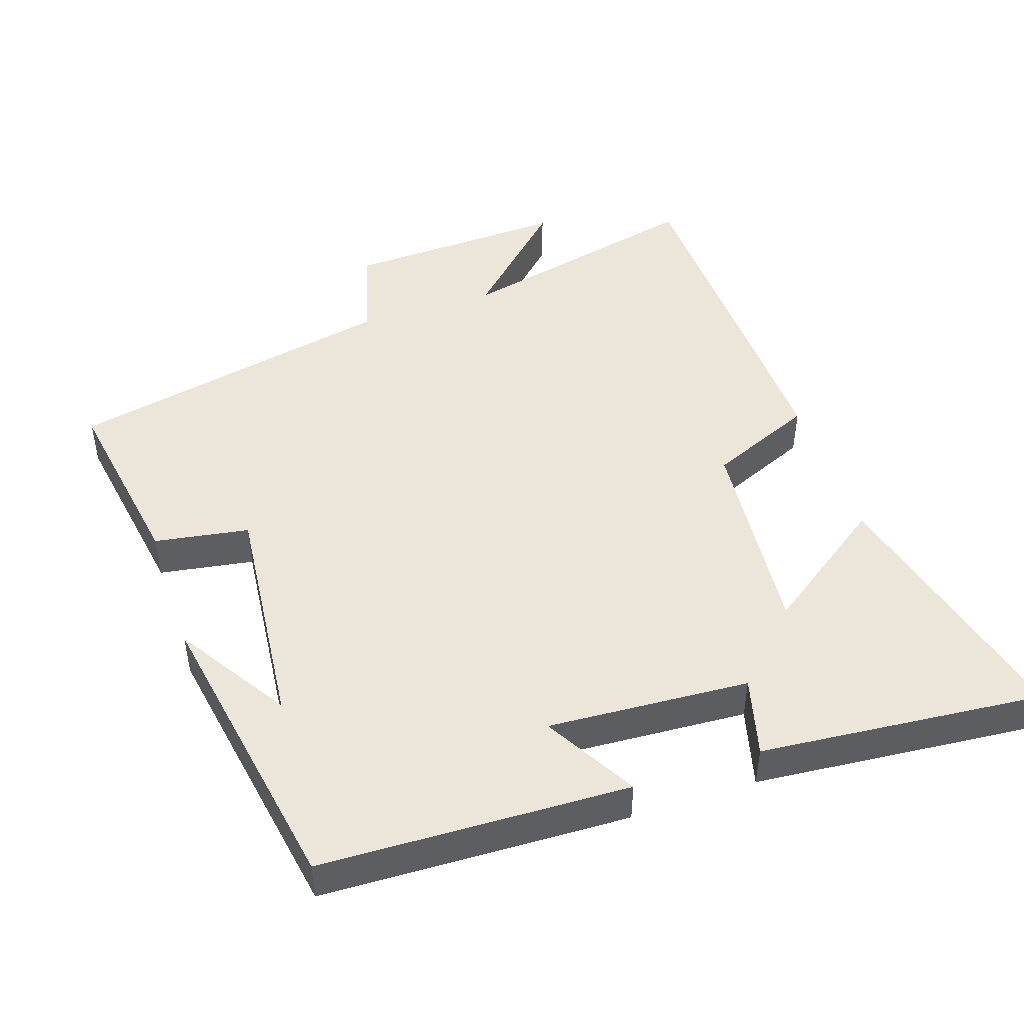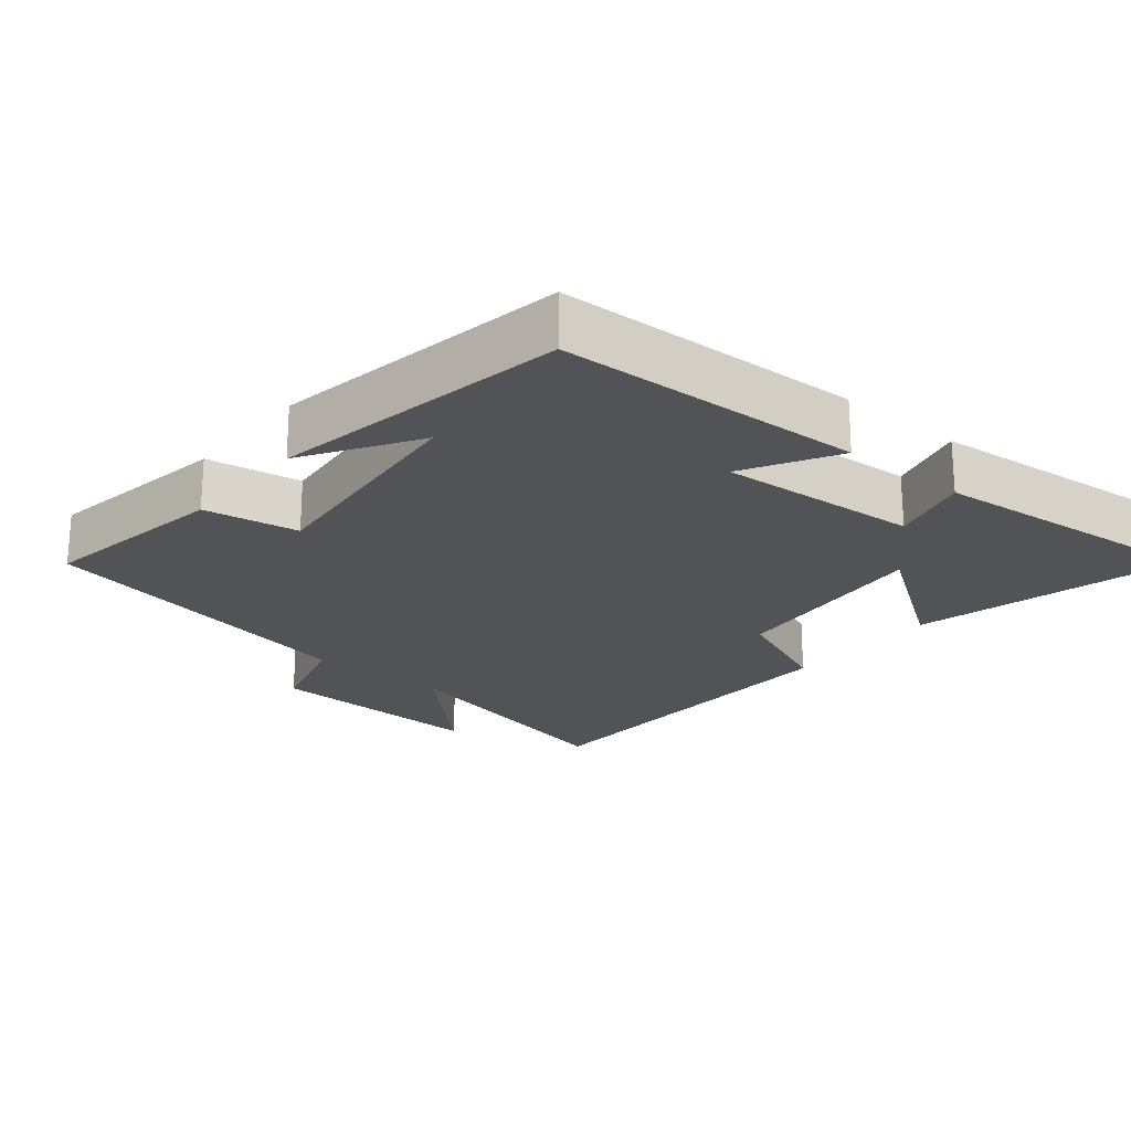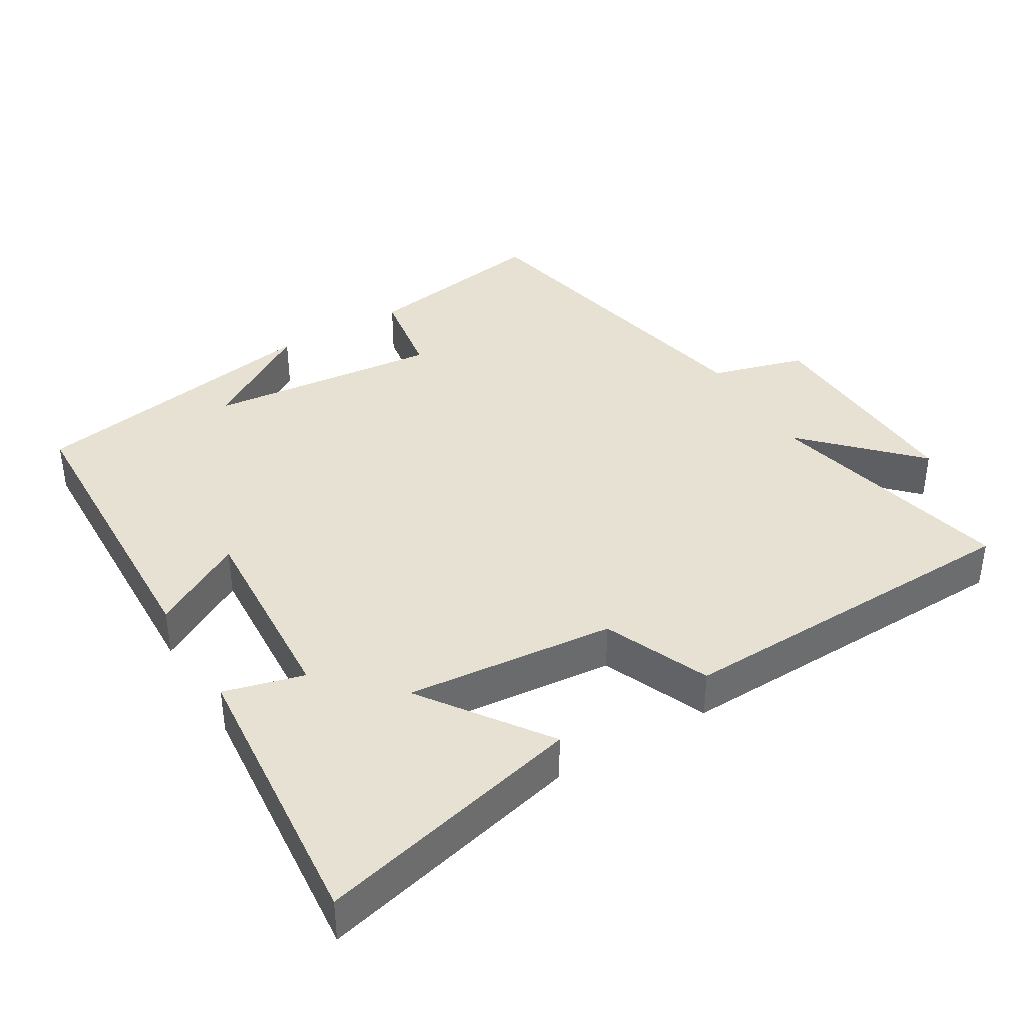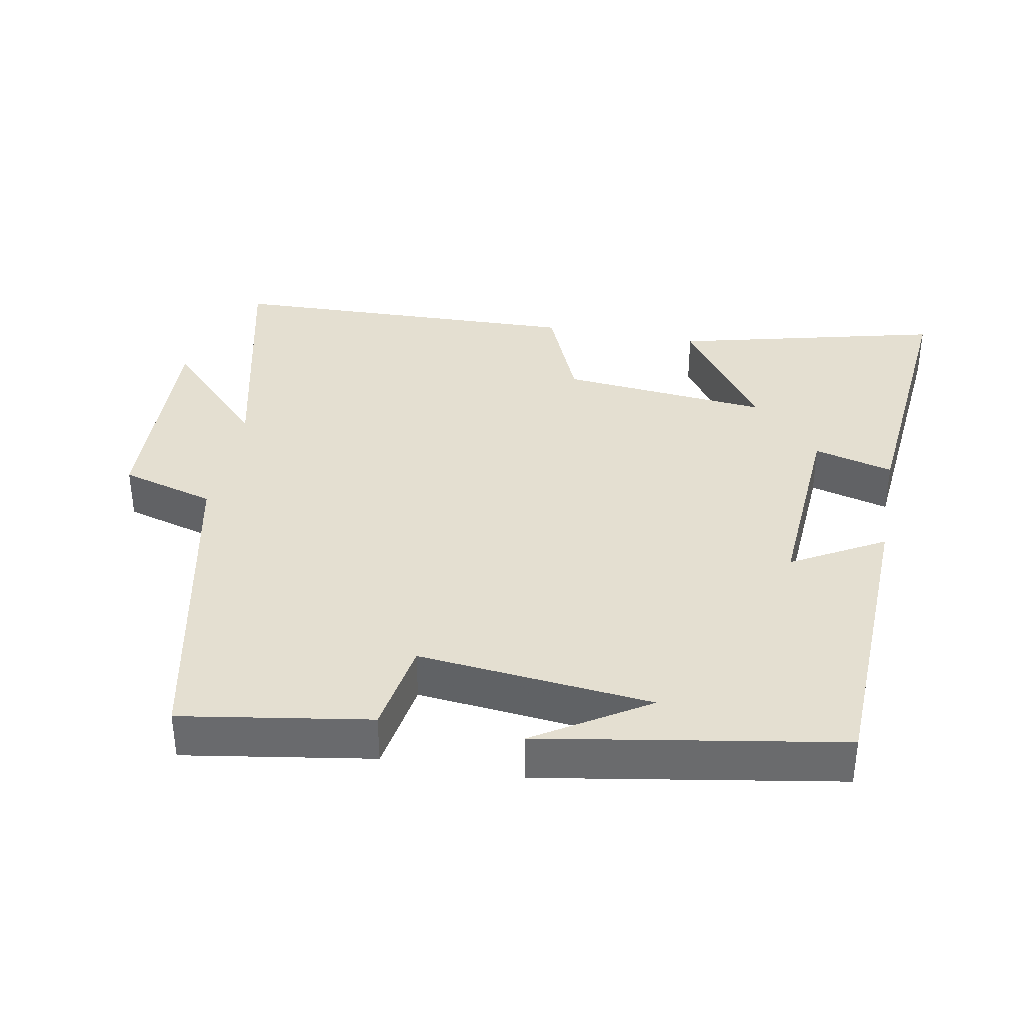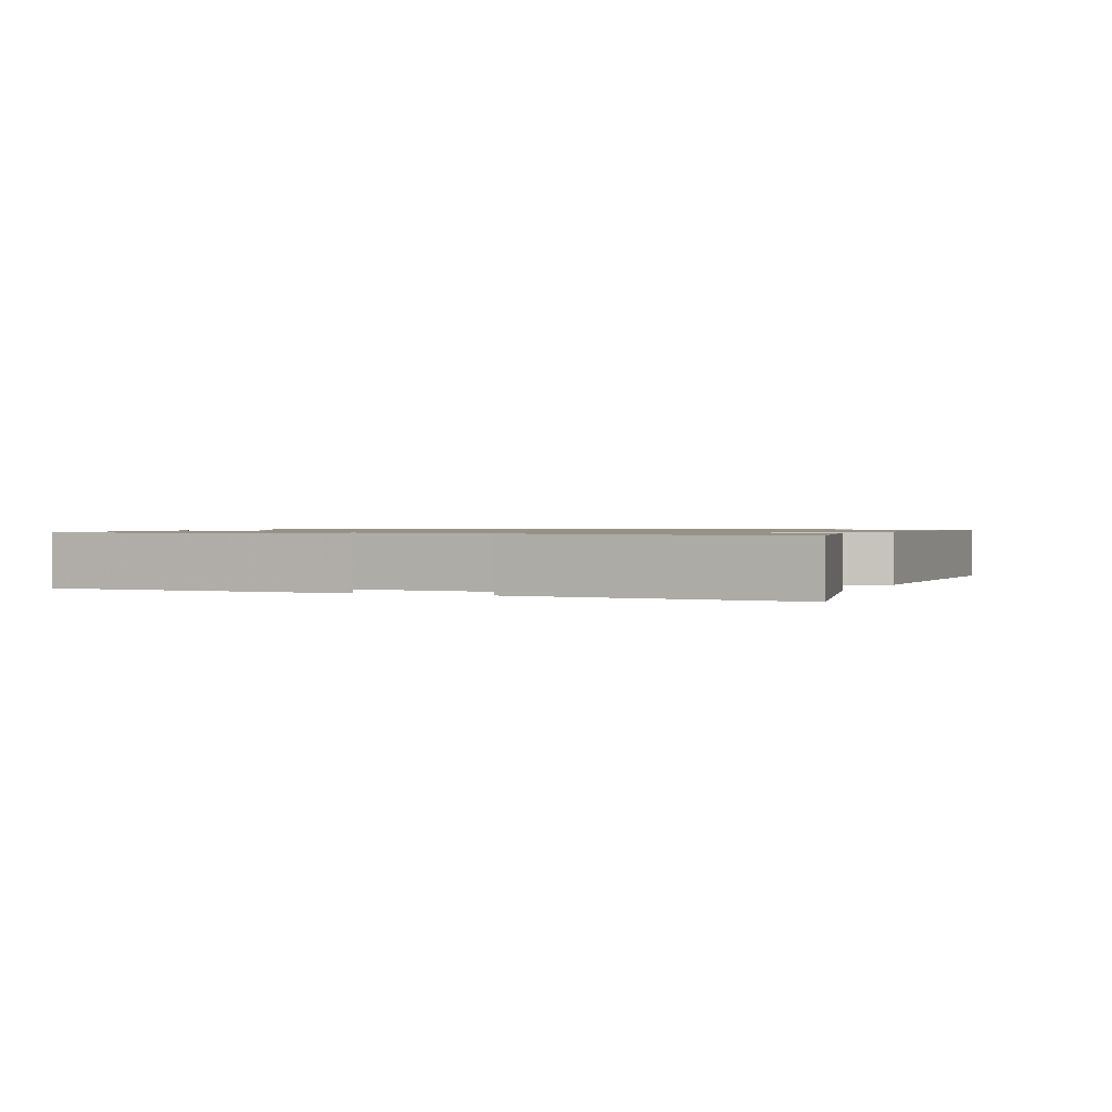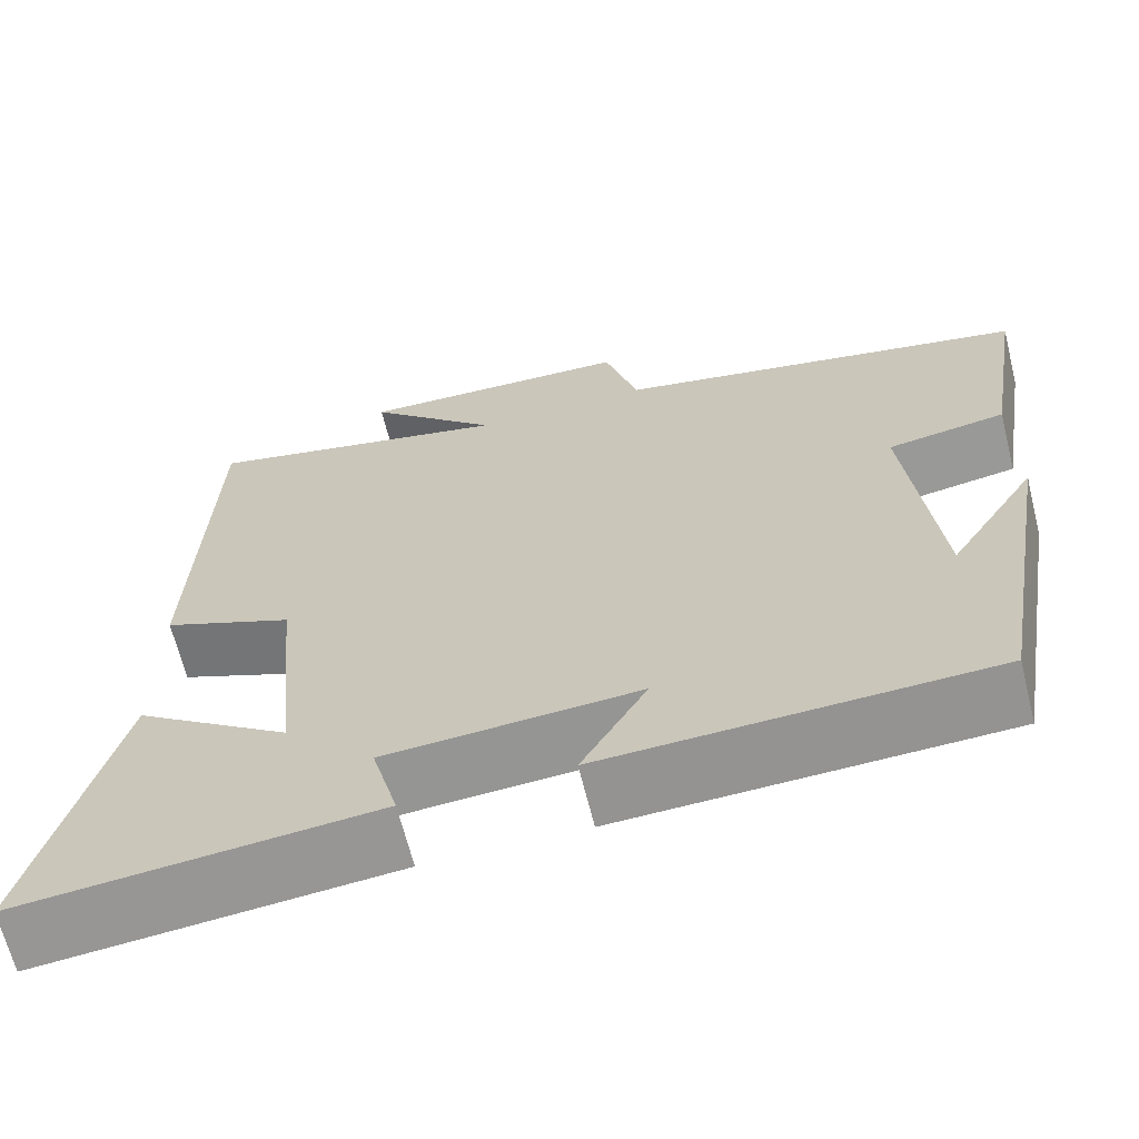
<metadata>
{"format":"obj","ext":"obj","renderer":"f3d","projection":"perspective","resolution":1024,"background":"white","views":[{"elev":46.9,"azim":161.4,"up":"+Y"},{"elev":-22.2,"azim":140.6,"up":"+Y"},{"elev":38.9,"azim":-121.0,"up":"+Y"},{"elev":36.7,"azim":100.6,"up":"+Y"},{"elev":1.0,"azim":-156.4,"up":"+Y"},{"elev":-66.2,"azim":14.0,"up":"+Z"}]}
</metadata>
<code>
v -0.484 0.07 0.582
v -0.129 0.07 0.5
v -0.279 0.07 0.646
v 0.035 0.07 0.634
v 0.073 0.07 0.5
v 0.543 0.07 0.402
v 0.5 0.07 0.135
v 0.366 0.07 0.113
v 0.4 0.07 -0.219
v 0.5 0.07 -0.061
v 0.428 0.07 -0.485
v -0.008 0.07 -0.5
v 0.066 0.07 -0.369
v -0.22 0.07 -0.387
v -0.19 0.07 -0.5
v -0.593 0.07 -0.537
v -0.5 0.07 -0.158
v -0.323 0.07 -0.283
v -0.351 0.07 0.013
v -0.5 0.07 0.076
v -0.484 0 0.582
v -0.129 0 0.5
v -0.279 0 0.646
v 0.035 0 0.634
v 0.073 0 0.5
v 0.543 0 0.402
v 0.5 0 0.135
v 0.366 0 0.113
v 0.4 0 -0.219
v 0.5 0 -0.061
v 0.428 0 -0.485
v -0.008 0 -0.5
v 0.066 0 -0.369
v -0.22 0 -0.387
v -0.19 0 -0.5
v -0.593 0 -0.537
v -0.5 0 -0.158
v -0.323 0 -0.283
v -0.351 0 0.013
v -0.5 0 0.076
f 19 20 1 2
f 18 19 2
f 15 16 17 18
f 14 15 18
f 13 14 18 2
f 11 12 13
f 11 13 2
f 9 10 11
f 9 11 2
f 8 9 2
f 5 6 7 8
f 5 8 2 3
f 3 4 5
f 22 21 40 39
f 22 39 38
f 38 37 36 35
f 38 35 34
f 22 38 34 33
f 33 32 31
f 22 33 31
f 31 30 29
f 22 31 29
f 22 29 28
f 28 27 26 25
f 23 22 28 25
f 25 24 23
f 1 21 22 2
f 2 22 23 3
f 3 23 24 4
f 4 24 25 5
f 5 25 26 6
f 6 26 27 7
f 7 27 28 8
f 8 28 29 9
f 9 29 30 10
f 10 30 31 11
f 11 31 32 12
f 12 32 33 13
f 13 33 34 14
f 14 34 35 15
f 15 35 36 16
f 16 36 37 17
f 17 37 38 18
f 18 38 39 19
f 19 39 40 20
f 20 40 21 1

</code>
